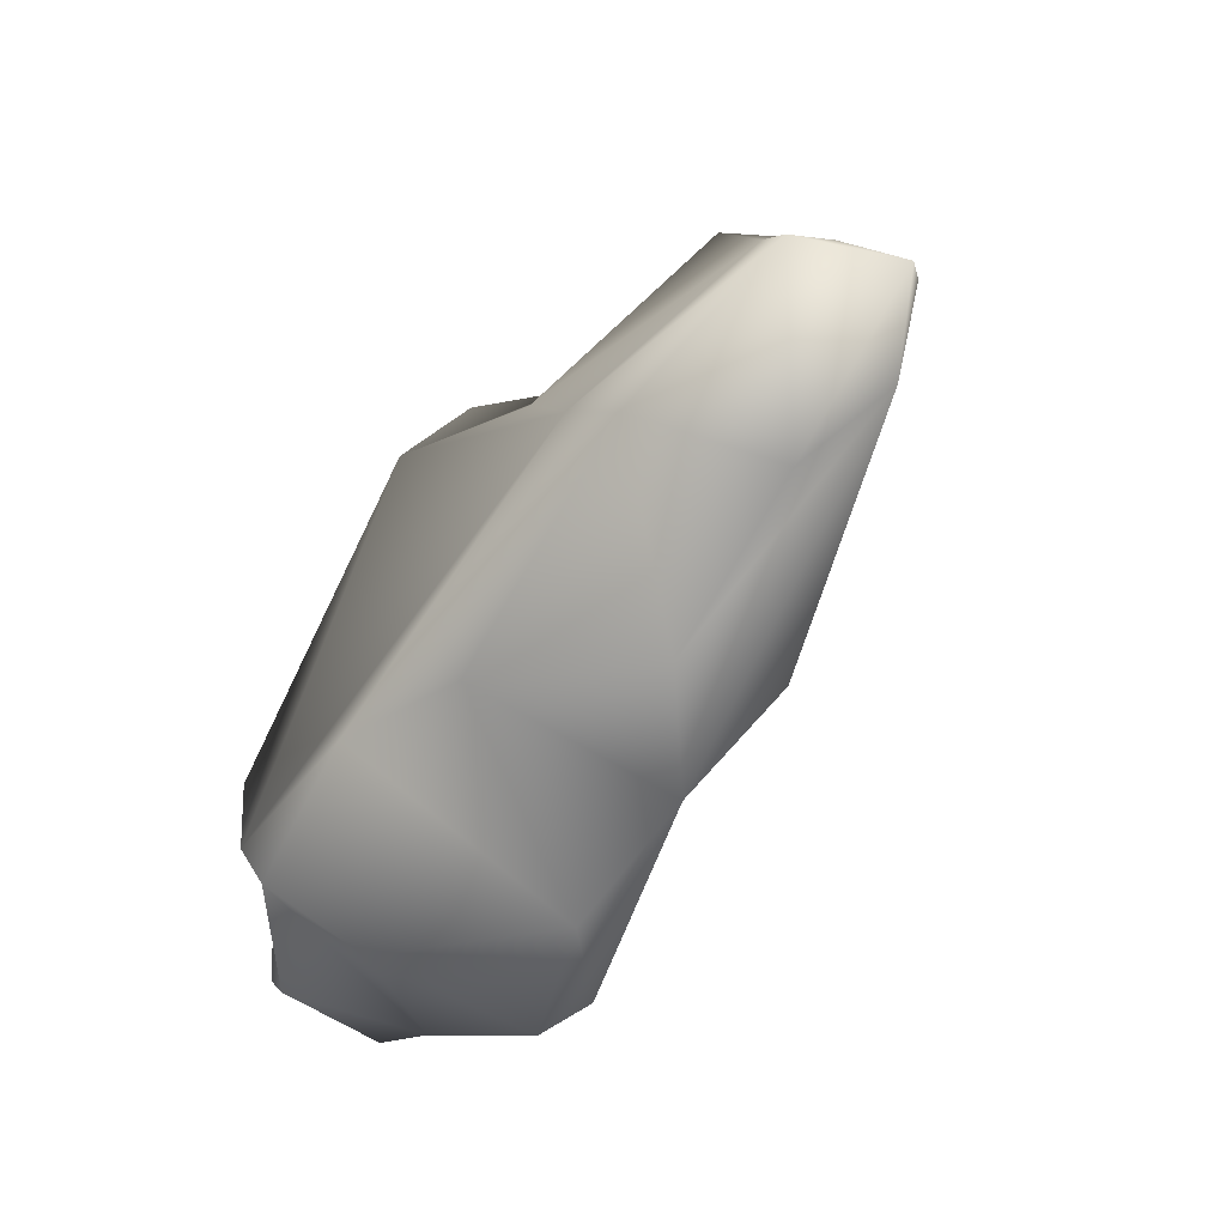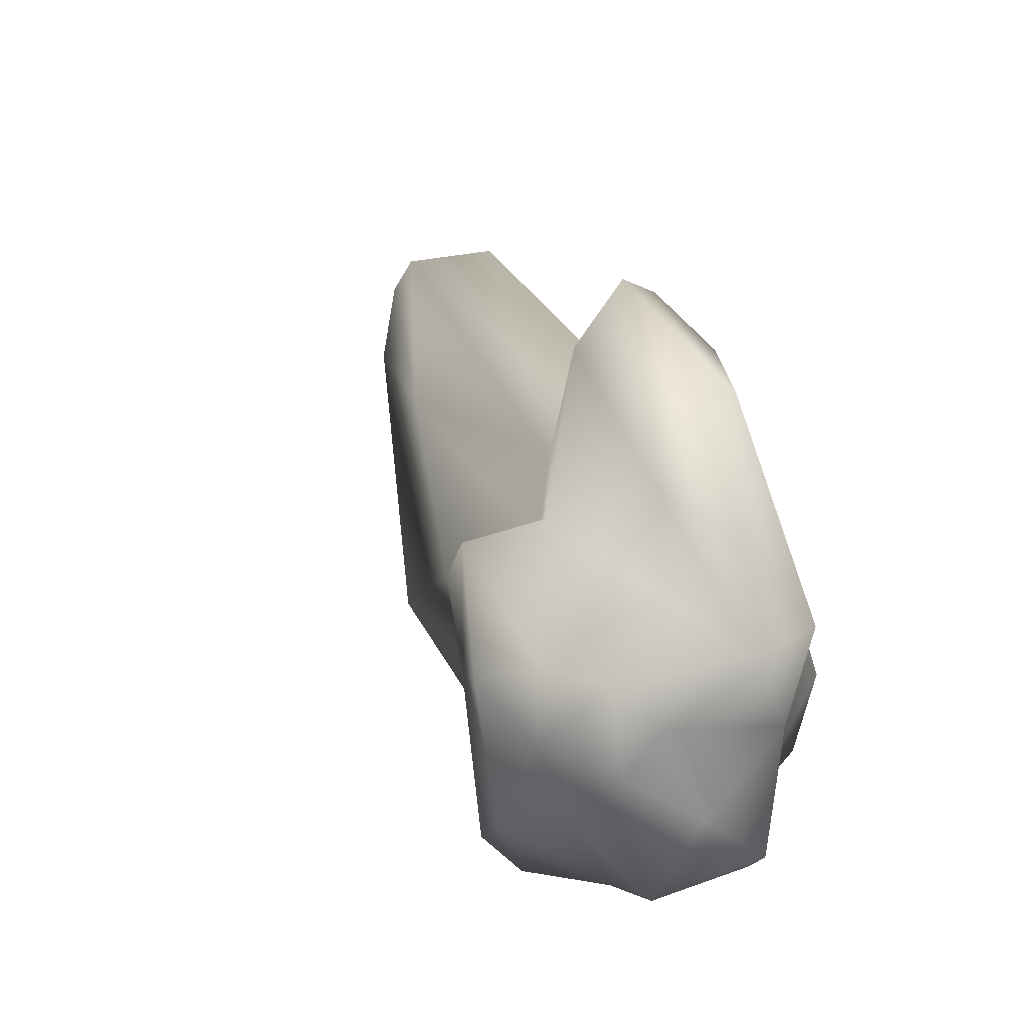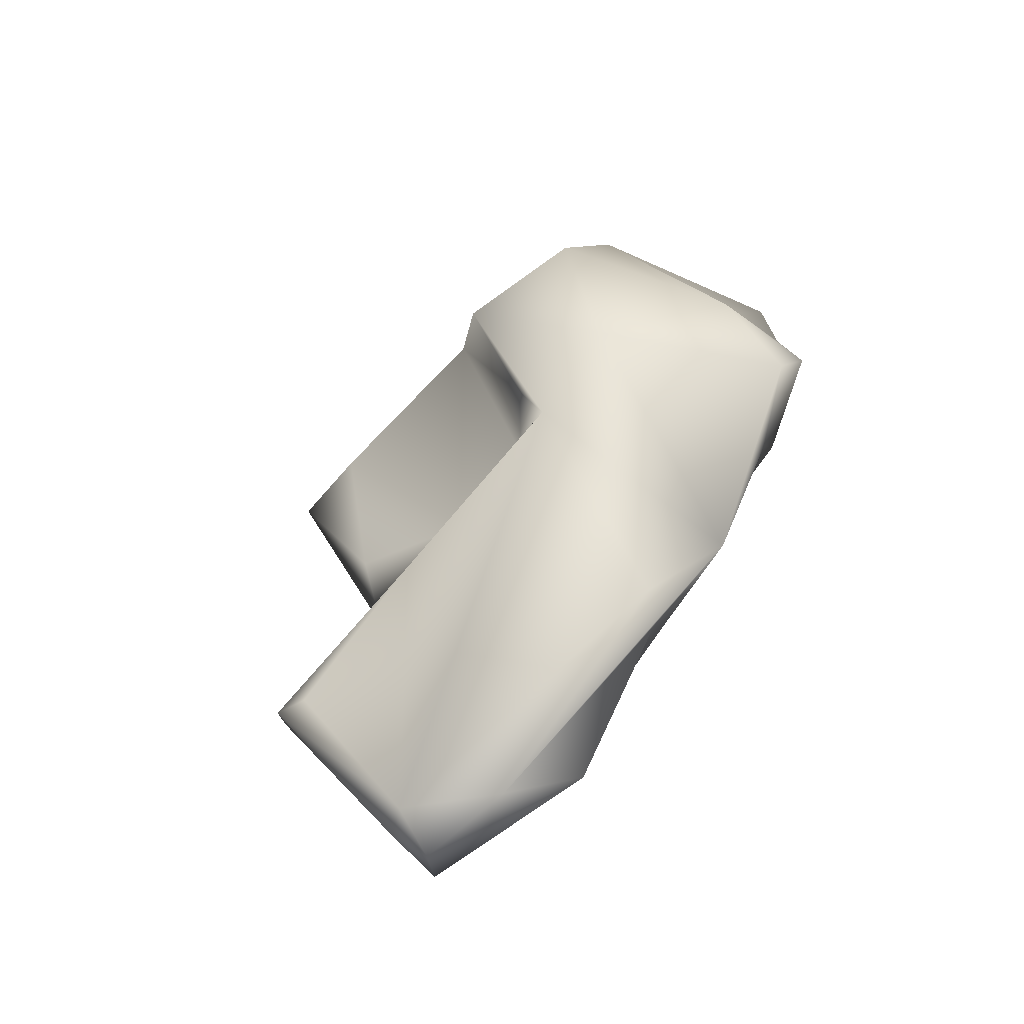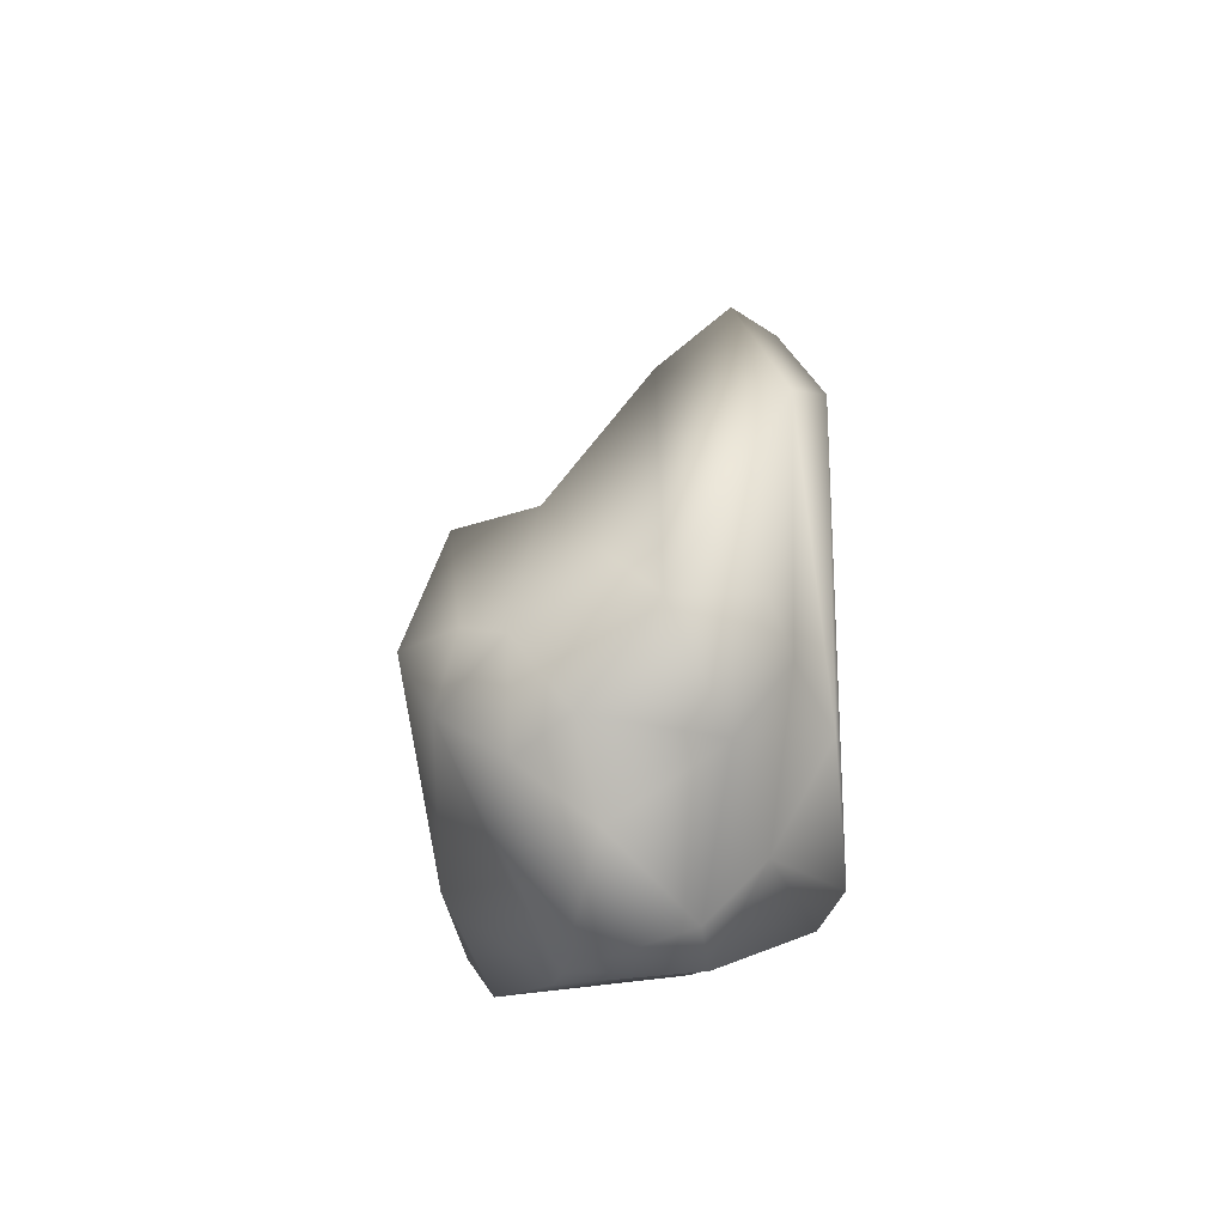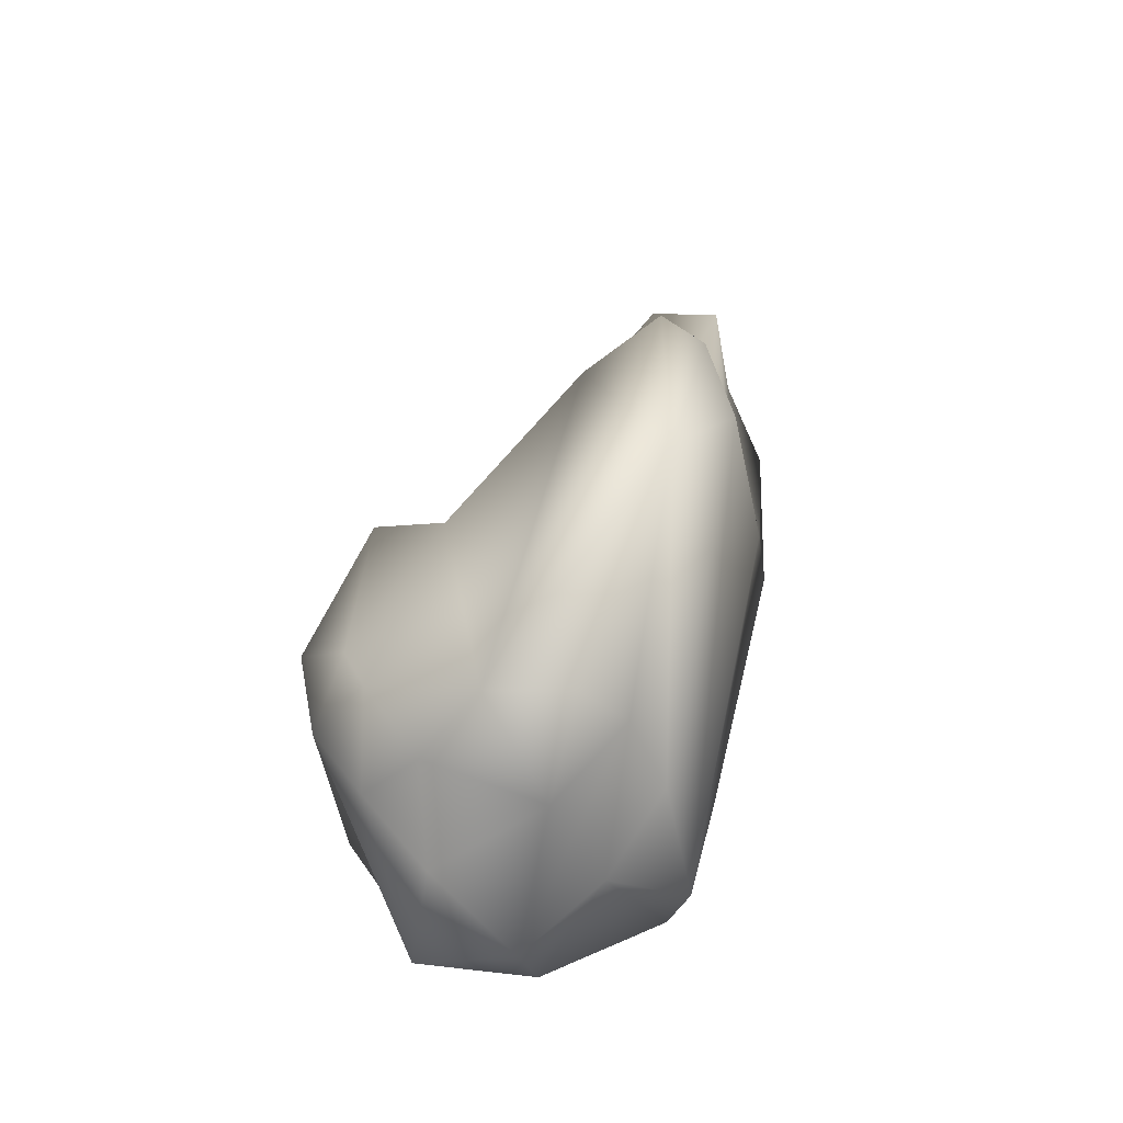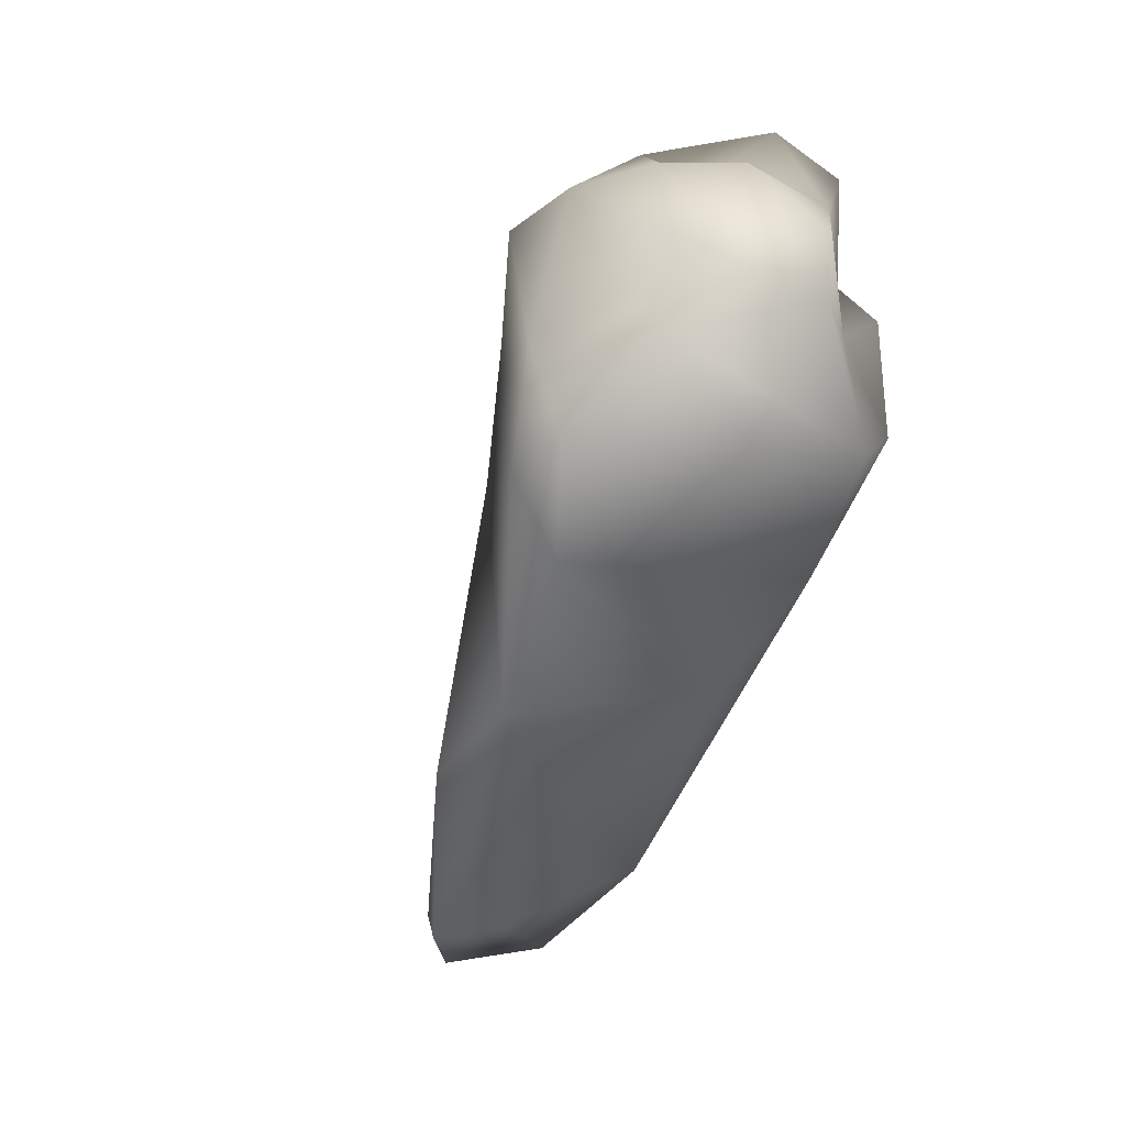
<metadata>
{"format":"obj","ext":"obj","renderer":"f3d","projection":"perspective","resolution":1024,"background":"white","views":[{"elev":-51.3,"azim":50.3,"up":"+Z"},{"elev":32.2,"azim":-117.2,"up":"+Z"},{"elev":37.4,"azim":107.7,"up":"+Y"},{"elev":10.7,"azim":-93.2,"up":"+Z"},{"elev":25.1,"azim":-80.4,"up":"+Z"},{"elev":-61.8,"azim":-114.7,"up":"+Z"}]}
</metadata>
<code>
o Rock_River_Rough_Medium003_Rock_80_low_uv:Group60135.004
v -0.4128 0.1806 -2.193
v -0.3684 0.111 -2.24
v -0.4308 0.1401 -2.18
v -0.3848 0.1455 -2.234
v -0.5068 0.1381 -2.378
v -0.4492 0.1632 -2.403
v -0.125 0.03086 -2.217
v -0.06443 0.06046 -2.283
v -0.5664 0.09541 -2.196
v -0.5579 0.05352 -2.197
v -0.4851 0.02068 -2.363
v -0.52 0.04627 -2.319
v -0.3432 0.02413 -2.111
v -0.3449 0.04652 -2.097
v -0.5404 0.13 -2.249
v -0.5462 0.1563 -2.267
v -0.5325 0.1568 -2.217
v -0.4924 0.1765 -2.223
v -0.4727 0.0753 -2.386
v -0.3215 0.07876 -2.214
v -0.5134 0.188 -2.256
v -0.3779 0.004573 -2.136
v -0.4896 0.008594 -2.343
v -0.4139 0.1817 -2.278
v -0.4208 0.1751 -2.395
v -0.4642 0.1865 -2.348
v -0.5571 0.06642 -2.257
v -0.5154 0.0365 -2.234
v -0.23 0.000903 -2.266
v -0.2772 0.01482 -2.193
v -0.2704 0.02821 -2.177
v -0.3578 0.08385 -2.125
v -0.3476 0.1598 -2.26
v -0.3865 0.1366 -2.393
v -0.4038 0.005823 -2.339
v -0.5174 0.01851 -2.266
v -0.5681 0.07963 -2.332
v -0.5457 0.07404 -2.359
v -0.4984 0.1562 -2.334
v -0.5455 0.1352 -2.358
v -0.5701 0.1205 -2.289
v -0.4369 0.02871 -2.128
v -0.4736 0.2037 -2.237
v -0.3029 0.0475 -2.154
v -0.2234 0.121 -2.215
v -0.2317 0.1337 -2.359
v -0.2956 0.1249 -2.389
v -0.3312 0.02287 -2.349
v -0.1899 -0.00034 -2.313
v -0.08989 0.04136 -2.252
v -0.1586 0.03646 -2.159
v -0.0927 0.01202 -2.276
v -0.1468 0.06074 -2.347
v -0.1014 0.0825 -2.314
v -0.2552 0.08575 -2.358
v -0.07721 0.07842 -2.263
v -0.1284 0.09096 -2.187
v -0.1267 0.07771 -2.171
f 42 13 14
f 32 42 14
f 21 16 17
f 17 18 21
f 12 38 11
f 38 5 11
f 20 31 51
f 25 26 24
f 24 26 43
f 30 31 22
f 13 22 31
f 31 14 13
f 2 33 4
f 33 24 1
f 47 25 24
f 35 23 11
f 36 12 23
f 23 12 11
f 28 37 12
f 38 12 37
f 16 21 40
f 41 16 40
f 27 9 15
f 17 9 3
f 32 3 9
f 9 42 32
f 42 28 36
f 42 36 22
f 42 10 28
f 42 9 10
f 17 3 18
f 21 18 43
f 44 14 31
f 32 14 44
f 2 3 20
f 46 47 33
f 48 49 35
f 52 50 7
f 50 51 7
f 8 56 50
f 8 50 52
f 53 49 55
f 49 48 55
f 54 53 55
f 56 8 54
f 58 50 56
f 51 58 20
f 56 45 57
f 54 46 56
f 20 44 31
f 34 35 11 19
f 3 4 1
f 16 15 17
f 20 58 45
f 11 5 19
f 43 1 24
f 10 27 28
f 22 23 29
f 29 30 22
f 32 20 3
f 3 2 4
f 33 1 4
f 33 47 24
f 6 26 25
f 25 34 6
f 19 5 6
f 34 47 48 35
f 36 28 12
f 5 38 40
f 5 26 6
f 26 5 39
f 26 39 21
f 21 43 26
f 21 39 40
f 40 37 41
f 37 40 38
f 41 37 27
f 27 15 41
f 27 10 9
f 9 17 15
f 42 22 13
f 36 23 22
f 18 3 1
f 1 43 18
f 41 15 16
f 40 39 5
f 37 28 27
f 29 23 35
f 35 49 29
f 29 7 30
f 32 44 20
f 2 20 45
f 2 45 33
f 33 45 56
f 33 56 46
f 34 25 47
f 34 19 6
f 8 52 53 54
f 29 49 52
f 29 52 7
f 53 52 49
f 55 48 47
f 55 47 54
f 54 47 46
f 56 57 58
f 58 51 50
f 51 31 30
f 57 45 58
f 30 7 51

</code>
